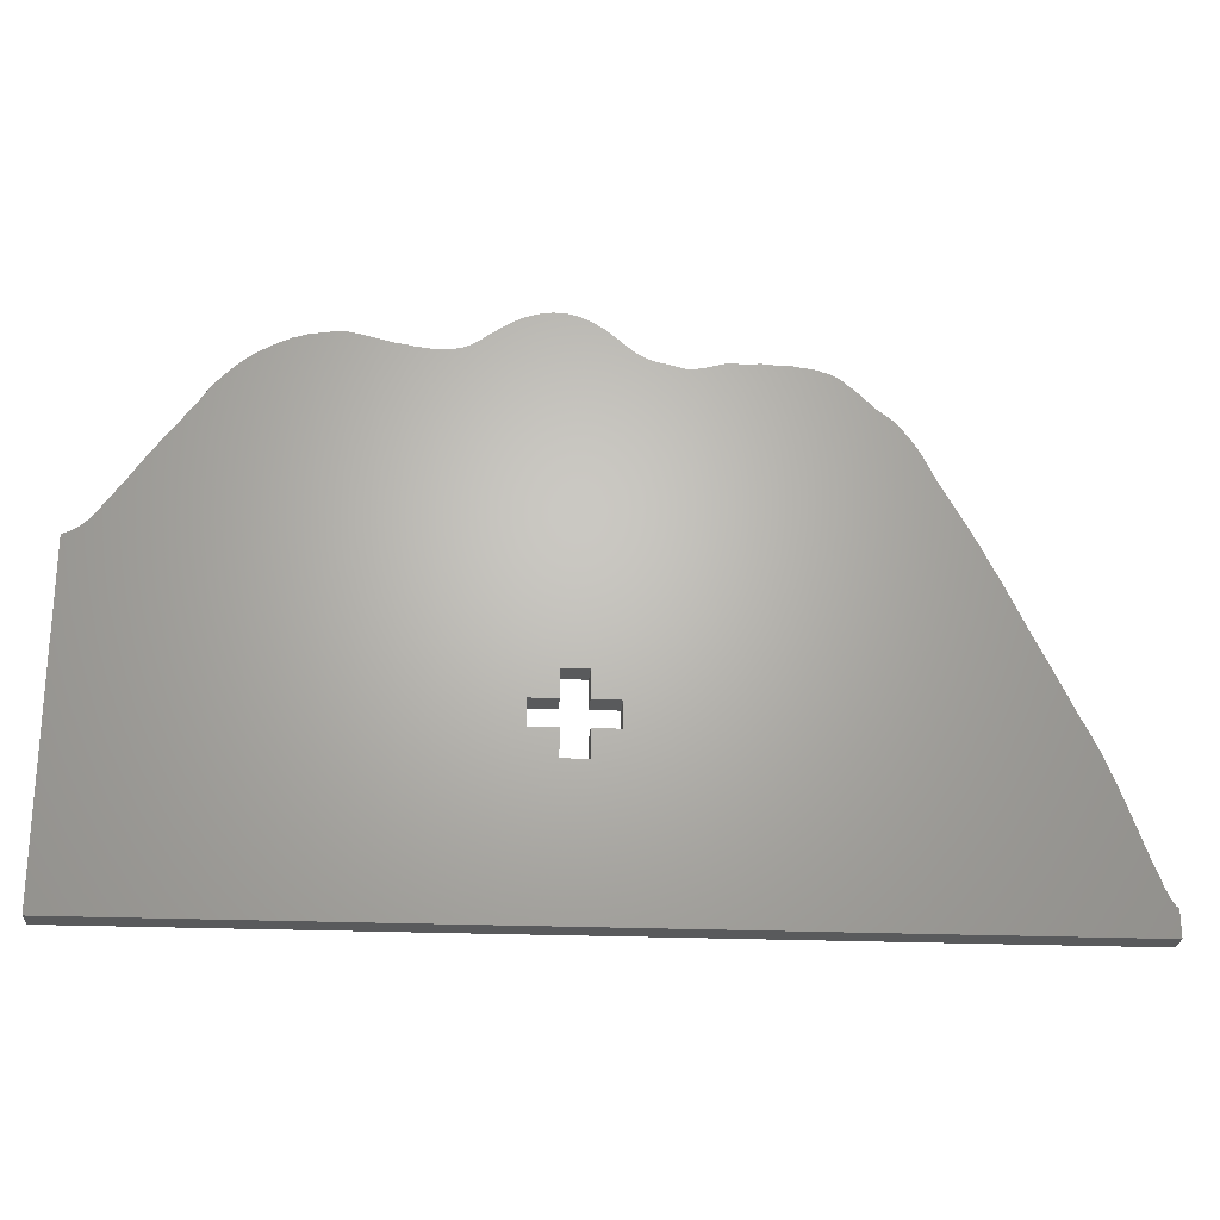
<metadata>
{"format":"stl","ext":"stl","renderer":"f3d","projection":"perspective","resolution":1024,"background":"white","views":[{"elev":-24.1,"azim":176.0,"up":"+Y"}]}
</metadata>
<code>
# stl→obj: 456 verts, 920 faces
v -24.29 34.76 4.501
v -22.19 34.68 4.501
v -23.17 34.74 4.501
v -35.8 33.68 4.501
v -34.88 34 4.501
v -35.39 33.86 4.501
v -87.09 -61.95 4.501
v 85.4 -61.94 4.501
v 2.31 -35.34 4.501
v 12.13 -30.28 4.501
v 85.39 -30.97 4.501
v 12.13 -25.52 4.501
v -78.28 -35.33 4.501
v -2.755 -30.28 4.501
v -77.05 -32.13 4.501
v 85.4 -31.04 4.501
v 85.4 -30.99 4.501
v 29.16 35.62 4.501
v 7.065 -20.46 4.501
v 85.39 -0.01246 4.501
v 84.46 0.3467 4.501
v 85.4 -0.04003 4.501
v 65.89 24.01 4.501
v 72.01 15.74 4.501
v 61.13 30.15 4.501
v 37.76 37.22 4.501
v 36.53 36.95 4.501
v 53.68 35.57 4.501
v 38.44 37.4 4.501
v 53.7 35.56 4.501
v 50.58 36.92 4.501
v 46.33 37.89 4.501
v 42.52 38.23 4.501
v 42.47 38.23 4.501
v 43.88 38.2 4.501
v 39.8 37.72 4.501
v 39.42 37.63 4.501
v 65.33 24.85 4.501
v 63.25 27.81 4.501
v 78.65 6.101 4.501
v 80.23 3.944 4.501
v 79.44 5.093 4.501
v 31.58 35.92 4.501
v 34.33 36.41 4.501
v 32.01 36.05 4.501
v 21.27 37.12 4.501
v -5.301 35.86 4.501
v 22.64 36.33 4.501
v 18.41 39.13 4.501
v 20.25 37.8 4.501
v 19.63 38.31 4.501
v 14.86 41.44 4.501
v 16.06 40.77 4.501
v 15.08 41.34 4.501
v 3.439 42.17 4.501
v 12.96 42.26 4.501
v 11.01 42.85 4.501
v 7.838 43.18 4.501
v 9.479 43.14 4.501
v 8.518 43.23 4.501
v 17.69 39.68 4.501
v 16.16 40.71 4.501
v -4.782 36.22 4.501
v 20.77 37.44 4.501
v -4.473 36.45 4.501
v -8.683 34.46 4.501
v -10.07 34.2 4.501
v 2.31 -20.46 4.501
v -15.98 33.68 4.501
v -14.23 33.36 4.501
v -16.08 33.7 4.501
v -31.17 34.59 4.501
v -30.7 34.7 4.501
v -30.84 34.68 4.501
v -41.52 30.03 4.501
v -32.2 34.41 4.501
v -41.28 30.25 4.501
v -25.18 34.84 4.501
v -28.05 34.65 4.501
v -25.71 34.87 4.501
v -27.06 34.86 4.501
v -31.54 34.51 4.501
v -29.37 34.64 4.501
v -33.7 34.24 4.501
v -40.17 31.16 4.501
v -36.31 33.53 4.501
v -38.55 32.55 4.501
v -16.23 33.72 4.501
v -53.97 14.03 4.501
v -44.81 26.74 4.501
v -49.58 22.07 4.501
v -50.39 20.89 4.501
v -48.51 23.46 4.501
v -46.73 25.36 4.501
v -51.87 18.33 4.501
v -60.19 2.743 4.501
v -2.755 -25.52 4.501
v -59.41 4.19 4.501
v -66.12 -9.497 4.501
v -65.77 -8.785 4.501
v -70.84 -19.32 4.501
v -70.24 -18.01 4.501
v -85.04 -53.74 4.501
v -85.5 -54.82 4.501
v -82.97 -48.25 4.501
v 27.59 35.51 4.501
v 28.8 35.57 4.501
v -6.765 35.08 4.501
v 82.71 1.359 4.501
v 84.08 0.5077 4.501
v 83.9 0.6301 4.501
v 80.93 3.051 4.501
v 82.37 1.657 4.501
v 81.75 2.173 4.501
v 81.43 2.486 4.501
v 77.68 7.537 4.501
v 75.77 10.25 4.501
v 73.64 13.44 4.501
v 64.18 26.62 4.501
v 63.69 27.27 4.501
v 61.84 29.42 4.501
v 59.03 32.09 4.501
v 59.58 31.63 4.501
v 56.53 33.95 4.501
v 57.78 33.08 4.501
v 39.54 37.66 4.501
v 51.29 36.69 4.501
v 47.92 37.64 4.501
v 48.56 37.52 4.501
v 48.73 37.49 4.501
v 39.89 37.74 4.501
v 44.37 38.17 4.501
v 42.49 38.23 4.501
v 39.62 37.69 4.501
v 23.81 35.91 4.501
v 25.51 35.57 4.501
v 28.32 35.57 4.501
v 25.79 35.54 4.501
v 23.12 36.11 4.501
v -2.754 37.93 4.501
v -3.602 37.21 4.501
v -2.268 38.39 4.501
v -0.3068 39.97 4.501
v 16.13 40.74 4.501
v 13.57 42.05 4.501
v 13.51 42.08 4.501
v 1.998 41.49 4.501
v 12.63 42.38 4.501
v 11.64 42.73 4.501
v 10.14 43.06 4.501
v 6.495 43.12 4.501
v 7.201 43.19 4.501
v 5.962 43.02 4.501
v 5.665 42.94 4.501
v 6.986 43.19 4.501
v 6.709 43.17 4.501
v 4.298 42.54 4.501
v 4.833 42.74 4.501
v 2.965 42 4.501
v 0.4274 40.54 4.501
v -3.354 37.44 4.501
v -3.837 37.03 4.501
v -7.011 34.97 4.501
v -8.296 34.56 4.501
v -7.89 34.71 4.501
v -9.881 34.25 4.501
v -13.47 33.33 4.501
v -13.65 33.31 4.501
v -18.11 34.22 4.501
v -19.06 34.44 4.501
v -19.75 34.64 4.501
v -19.86 34.65 4.501
v -19.11 34.47 4.501
v -20.94 34.81 4.501
v -21.49 34.79 4.501
v -19.96 34.68 4.501
v -22.9 34.75 4.501
v -25.62 34.88 4.501
v -25.43 34.88 4.501
v -25.55 34.89 4.501
v -28.93 34.59 4.501
v -43.33 28.22 4.501
v -28.4 34.62 4.501
v -29.04 34.62 4.501
v -32.01 34.45 4.501
v -32.5 34.39 4.501
v -37.18 33.27 4.501
v -38.53 32.56 4.501
v -40.36 31.02 4.501
v -43.65 27.94 4.501
v -45.37 26.39 4.501
v -45.74 26.17 4.501
v -48.15 23.94 4.501
v -47.02 25.13 4.501
v -46.87 25.26 4.501
v -48.16 23.93 4.501
v -48.81 23.11 4.501
v -48.74 23.2 4.501
v -50.26 21.12 4.501
v -51.03 19.86 4.501
v -51.48 19.09 4.501
v -54.71 12.66 4.501
v -67.43 -12.39 4.501
v -58.89 5.199 4.501
v -61.58 -0.1395 4.501
v -63.28 -3.464 4.501
v -67.71 -12.94 4.501
v -73.63 -25.21 4.501
v -72.79 -23.36 4.501
v -74.84 -27.62 4.501
v -74.55 -27.09 4.501
v -79.82 -39.31 4.501
v -79.29 -37.78 4.501
v -80.28 -40.48 4.501
v -87.08 -61.83 4.501
v -87.06 -60.79 4.501
v -87.09 -61.73 4.501
v -85.96 -55.78 4.501
v -87.08 -58.85 4.501
v -86.56 -56.73 4.501
v -87.07 -58.24 4.501
v -86.25 -56.22 4.501
v -87.09 -57.16 4.501
v 7.065 -35.34 4.501
v 2.31 -30.28 4.501
v 2.31 -25.52 4.501
v 7.065 -25.52 4.501
v 7.065 -30.28 4.501
v -87.09 -61.95 0
v 85.4 -61.94 0
v 85.4 -31.04 0
v 85.4 -30.99 0
v 85.39 -30.97 0
v 85.4 -0.04003 0
v 85.39 -0.01246 0
v 84.46 0.3467 0
v 84.08 0.5077 0
v 83.9 0.6301 0
v 82.71 1.359 0
v 82.37 1.657 0
v 81.75 2.173 0
v 81.43 2.486 0
v 80.93 3.051 0
v 80.23 3.944 0
v 79.44 5.093 0
v 78.65 6.101 0
v 77.68 7.537 0
v 75.77 10.25 0
v 73.64 13.44 0
v 72.01 15.74 0
v 65.89 24.01 0
v 65.33 24.85 0
v 64.18 26.62 0
v 63.69 27.27 0
v 63.25 27.81 0
v 61.84 29.42 0
v 61.13 30.15 0
v 59.58 31.63 0
v 59.03 32.09 0
v 57.78 33.08 0
v 56.53 33.95 0
v 53.7 35.56 0
v 53.68 35.57 0
v 51.29 36.69 0
v 50.58 36.92 0
v 48.73 37.49 0
v 48.56 37.52 0
v 47.92 37.64 0
v 46.33 37.89 0
v 44.37 38.17 0
v 43.88 38.2 0
v 42.52 38.23 0
v 42.49 38.23 0
v 42.47 38.23 0
v 39.89 37.74 0
v 39.8 37.72 0
v 39.62 37.69 0
v 39.54 37.66 0
v 39.42 37.63 0
v 38.44 37.4 0
v 37.76 37.22 0
v 36.53 36.95 0
v 34.33 36.41 0
v 32.01 36.05 0
v 31.58 35.92 0
v 29.16 35.62 0
v 28.8 35.57 0
v 28.32 35.57 0
v 27.59 35.51 0
v 25.79 35.54 0
v 25.51 35.57 0
v 23.81 35.91 0
v 23.12 36.11 0
v 22.64 36.33 0
v 21.27 37.12 0
v 20.77 37.44 0
v 20.25 37.8 0
v 19.63 38.31 0
v 18.41 39.13 0
v 17.69 39.68 0
v 16.16 40.71 0
v 16.13 40.74 0
v 16.06 40.77 0
v 15.08 41.34 0
v 14.86 41.44 0
v 13.57 42.05 0
v 13.51 42.08 0
v 12.96 42.26 0
v 12.63 42.38 0
v 11.64 42.73 0
v 11.01 42.85 0
v 10.14 43.06 0
v 9.479 43.14 0
v 8.518 43.23 0
v 7.838 43.18 0
v 7.201 43.19 0
v 6.986 43.19 0
v 6.709 43.17 0
v 6.495 43.12 0
v 5.962 43.02 0
v 5.665 42.94 0
v 4.833 42.74 0
v 4.298 42.54 0
v 3.439 42.17 0
v 2.965 42 0
v 1.998 41.49 0
v 0.4274 40.54 0
v -0.3068 39.97 0
v -2.268 38.39 0
v -2.754 37.93 0
v -3.354 37.44 0
v -3.602 37.21 0
v -3.837 37.03 0
v -4.473 36.45 0
v -4.782 36.22 0
v -5.301 35.86 0
v -6.765 35.08 0
v -7.011 34.97 0
v -7.89 34.71 0
v -8.296 34.56 0
v -8.683 34.46 0
v -9.881 34.25 0
v -10.07 34.2 0
v -13.47 33.33 0
v -13.65 33.31 0
v -14.23 33.36 0
v -15.98 33.68 0
v -16.08 33.7 0
v -16.23 33.72 0
v -18.11 34.22 0
v -19.06 34.44 0
v -19.11 34.47 0
v -19.75 34.64 0
v -19.86 34.65 0
v -19.96 34.68 0
v -20.94 34.81 0
v -21.49 34.79 0
v -22.19 34.68 0
v -22.9 34.75 0
v -23.17 34.74 0
v -24.29 34.76 0
v -25.18 34.84 0
v -25.43 34.88 0
v -25.55 34.89 0
v -25.62 34.88 0
v -25.71 34.87 0
v -27.06 34.86 0
v -28.05 34.65 0
v -28.4 34.62 0
v -28.93 34.59 0
v -29.04 34.62 0
v -29.37 34.64 0
v -30.7 34.7 0
v -30.84 34.68 0
v -31.17 34.59 0
v -31.54 34.51 0
v -32.01 34.45 0
v -32.2 34.41 0
v -32.5 34.39 0
v -33.7 34.24 0
v -34.88 34 0
v -35.39 33.86 0
v -35.8 33.68 0
v -36.31 33.53 0
v -37.18 33.27 0
v -38.53 32.56 0
v -38.55 32.55 0
v -40.17 31.16 0
v -40.36 31.02 0
v -41.28 30.25 0
v -41.52 30.03 0
v -43.33 28.22 0
v -43.65 27.94 0
v -44.81 26.74 0
v -45.37 26.39 0
v -45.74 26.17 0
v -46.73 25.36 0
v -46.87 25.26 0
v -47.02 25.13 0
v -48.15 23.94 0
v -48.16 23.93 0
v -48.51 23.46 0
v -48.74 23.2 0
v -48.81 23.11 0
v -49.58 22.07 0
v -50.26 21.12 0
v -50.39 20.89 0
v -51.03 19.86 0
v -51.48 19.09 0
v -51.87 18.33 0
v -53.97 14.03 0
v -54.71 12.66 0
v -58.89 5.199 0
v -59.41 4.19 0
v -60.19 2.743 0
v -61.58 -0.1395 0
v -63.28 -3.464 0
v -65.77 -8.785 0
v -66.12 -9.497 0
v -67.43 -12.39 0
v -67.71 -12.94 0
v -70.24 -18.01 0
v -70.84 -19.32 0
v -72.79 -23.36 0
v -73.63 -25.21 0
v -74.55 -27.09 0
v -74.84 -27.62 0
v -77.05 -32.13 0
v -78.28 -35.33 0
v -79.29 -37.78 0
v -79.82 -39.31 0
v -80.28 -40.48 0
v -82.97 -48.25 0
v -85.04 -53.74 0
v -85.5 -54.82 0
v -85.96 -55.78 0
v -86.25 -56.22 0
v -86.56 -56.73 0
v -87.09 -57.16 0
v -87.07 -58.24 0
v -87.08 -58.85 0
v -87.06 -60.79 0
v -87.09 -61.73 0
v -87.08 -61.83 0
v 7.065 -30.28 0
v 7.065 -35.34 0
v 2.31 -35.34 0
v 2.31 -30.28 0
v -2.755 -30.28 0
v -2.755 -25.52 0
v 2.31 -25.52 0
v 2.31 -20.46 0
v 7.065 -20.46 0
v 7.065 -25.52 0
v 12.13 -25.52 0
v 12.13 -30.28 0
f 1 2 3
f 4 5 6
f 7 8 9
f 10 11 12
f 13 14 15
f 11 16 17
f 12 18 19
f 20 21 22
f 23 12 24
f 25 26 27
f 28 29 30
f 28 31 32
f 33 34 35
f 36 37 32
f 38 39 27
f 40 41 42
f 43 44 45
f 46 47 48
f 49 50 51
f 52 53 54
f 55 56 57
f 58 55 57
f 58 59 60
f 53 61 62
f 63 64 65
f 66 67 68
f 69 68 70
f 71 68 69
f 72 73 74
f 75 76 77
f 78 79 1
f 79 80 81
f 82 83 72
f 73 72 83
f 4 76 84
f 85 86 87
f 88 89 68
f 90 91 92
f 93 90 94
f 90 89 88
f 89 90 95
f 96 97 98
f 99 97 100
f 101 14 102
f 9 103 7
f 104 7 103
f 103 9 105
f 106 19 107
f 108 19 47
f 16 10 8
f 11 22 21
f 109 11 110
f 11 21 110
f 109 110 111
f 41 11 112
f 11 109 113
f 11 113 114
f 11 114 115
f 11 115 112
f 41 12 11
f 116 12 40
f 40 12 41
f 117 12 116
f 118 12 117
f 38 119 120
f 44 38 27
f 38 44 23
f 39 38 120
f 121 27 39
f 25 27 121
f 122 25 123
f 26 30 29
f 124 122 125
f 124 26 122
f 37 36 126
f 31 28 127
f 31 128 32
f 129 31 130
f 128 31 129
f 32 131 36
f 35 32 132
f 35 34 131
f 133 133 33
f 133 133 133
f 34 33 133
f 131 32 35
f 32 29 28
f 36 134 126
f 30 26 124
f 29 32 37
f 26 25 122
f 43 12 23
f 44 43 23
f 107 19 18
f 18 12 43
f 135 19 136
f 106 107 137
f 138 19 106
f 136 19 138
f 139 19 135
f 48 19 139
f 50 65 64
f 64 63 46
f 50 140 141
f 49 142 140
f 61 142 49
f 53 143 61
f 53 62 144
f 52 143 53
f 56 143 52
f 56 52 145
f 56 145 146
f 147 143 56
f 57 56 148
f 148 149 57
f 59 57 150
f 58 57 59
f 151 58 152
f 58 153 154
f 155 151 152
f 151 155 156
f 153 58 151
f 154 55 58
f 157 154 158
f 55 154 157
f 147 56 55
f 147 55 159
f 143 147 160
f 142 61 143
f 140 50 49
f 141 140 161
f 65 50 141
f 65 141 162
f 47 19 48
f 47 46 63
f 163 19 108
f 163 164 68
f 164 163 165
f 68 164 66
f 67 66 166
f 68 67 167
f 68 167 168
f 68 168 70
f 2 88 169
f 88 68 71
f 170 2 169
f 2 90 88
f 170 171 172
f 171 170 173
f 172 174 175
f 172 2 170
f 174 172 176
f 2 172 175
f 1 90 2
f 2 177 3
f 178 179 180
f 179 178 78
f 80 79 78
f 78 178 80
f 181 75 182
f 79 90 1
f 183 90 79
f 182 183 181
f 83 181 184
f 83 82 181
f 82 76 181
f 76 82 185
f 76 75 181
f 84 76 186
f 5 4 84
f 86 85 4
f 85 76 4
f 87 86 187
f 87 187 188
f 85 77 76
f 77 85 189
f 90 183 182
f 90 182 190
f 94 90 191
f 94 191 192
f 94 193 93
f 194 94 195
f 193 94 194
f 93 193 196
f 91 90 93
f 197 93 198
f 91 93 197
f 92 91 199
f 200 90 92
f 200 95 90
f 95 200 201
f 89 97 68
f 97 89 202
f 97 203 14
f 98 97 204
f 205 97 96
f 206 97 205
f 100 97 206
f 14 203 207
f 203 97 99
f 208 14 209
f 209 14 101
f 210 14 211
f 211 14 208
f 15 14 210
f 212 13 213
f 212 14 13
f 214 14 212
f 105 14 214
f 215 216 217
f 218 219 216
f 216 104 218
f 219 220 221
f 219 218 222
f 220 219 222
f 220 223 221
f 216 215 104
f 7 104 215
f 24 12 118
f 14 207 102
f 9 8 224
f 14 105 9
f 9 225 14
f 97 202 204
f 68 97 226
f 19 163 68
f 19 227 12
f 11 10 16
f 10 228 224
f 224 8 10
f 7 229 8
f 8 229 230
f 8 230 16
f 16 230 231
f 16 231 17
f 17 231 232
f 17 232 11
f 11 232 233
f 11 233 22
f 22 233 234
f 22 234 20
f 20 234 235
f 20 235 21
f 21 235 236
f 21 236 110
f 110 236 237
f 110 237 111
f 111 237 238
f 111 238 109
f 109 238 239
f 109 239 113
f 113 239 240
f 113 240 114
f 114 240 241
f 114 241 115
f 115 241 242
f 115 242 112
f 112 242 243
f 112 243 41
f 41 243 244
f 41 244 42
f 42 244 245
f 42 245 40
f 40 245 246
f 40 246 116
f 116 246 247
f 116 247 117
f 117 247 248
f 117 248 118
f 118 248 249
f 118 249 24
f 24 249 250
f 24 250 23
f 23 250 251
f 23 251 38
f 38 251 252
f 38 252 119
f 119 252 253
f 119 253 120
f 120 253 254
f 120 254 39
f 39 254 255
f 39 255 121
f 121 255 256
f 121 256 25
f 25 256 257
f 25 257 123
f 123 257 258
f 123 258 122
f 122 258 259
f 122 259 125
f 125 259 260
f 125 260 124
f 124 260 261
f 124 261 30
f 30 261 262
f 30 262 28
f 28 262 263
f 28 263 127
f 127 263 264
f 127 264 31
f 31 264 265
f 31 265 130
f 130 265 266
f 130 266 129
f 129 266 267
f 129 267 128
f 128 267 268
f 128 268 32
f 32 268 269
f 32 269 132
f 132 269 270
f 132 270 35
f 35 270 271
f 35 271 33
f 33 271 272
f 33 272 133
f 133 272 273
f 133 273 133
f 133 273 273
f 133 273 133
f 133 273 273
f 133 273 34
f 34 273 274
f 34 274 131
f 131 274 275
f 131 275 36
f 36 275 276
f 36 276 134
f 134 276 277
f 134 277 126
f 126 277 278
f 126 278 37
f 37 278 279
f 37 279 29
f 29 279 280
f 29 280 26
f 26 280 281
f 26 281 27
f 27 281 282
f 27 282 44
f 44 282 283
f 44 283 45
f 45 283 284
f 45 284 43
f 43 284 285
f 43 285 18
f 18 285 286
f 18 286 107
f 107 286 287
f 107 287 137
f 137 287 288
f 137 288 106
f 106 288 289
f 106 289 138
f 138 289 290
f 138 290 136
f 136 290 291
f 136 291 135
f 135 291 292
f 135 292 139
f 139 292 293
f 139 293 48
f 48 293 294
f 48 294 46
f 46 294 295
f 46 295 64
f 64 295 296
f 64 296 50
f 50 296 297
f 50 297 51
f 51 297 298
f 51 298 49
f 49 298 299
f 49 299 61
f 61 299 300
f 61 300 62
f 62 300 301
f 62 301 144
f 144 301 302
f 144 302 53
f 53 302 303
f 53 303 54
f 54 303 304
f 54 304 52
f 52 304 305
f 52 305 145
f 145 305 306
f 145 306 146
f 146 306 307
f 146 307 56
f 56 307 308
f 56 308 148
f 148 308 309
f 148 309 149
f 149 309 310
f 149 310 57
f 57 310 311
f 57 311 150
f 150 311 312
f 150 312 59
f 59 312 313
f 59 313 60
f 60 313 314
f 60 314 58
f 58 314 315
f 58 315 152
f 152 315 316
f 152 316 155
f 155 316 317
f 155 317 156
f 156 317 318
f 156 318 151
f 151 318 319
f 151 319 153
f 153 319 320
f 153 320 154
f 154 320 321
f 154 321 158
f 158 321 322
f 158 322 157
f 157 322 323
f 157 323 55
f 55 323 324
f 55 324 159
f 159 324 325
f 159 325 147
f 147 325 326
f 147 326 160
f 160 326 327
f 160 327 143
f 143 327 328
f 143 328 142
f 142 328 329
f 142 329 140
f 140 329 330
f 140 330 161
f 161 330 331
f 161 331 141
f 141 331 332
f 141 332 162
f 162 332 333
f 162 333 65
f 65 333 334
f 65 334 63
f 63 334 335
f 63 335 47
f 47 335 336
f 47 336 108
f 108 336 337
f 108 337 163
f 163 337 338
f 163 338 165
f 165 338 339
f 165 339 164
f 164 339 340
f 164 340 66
f 66 340 341
f 66 341 166
f 166 341 342
f 166 342 67
f 67 342 343
f 67 343 167
f 167 343 344
f 167 344 168
f 168 344 345
f 168 345 70
f 70 345 346
f 70 346 69
f 69 346 347
f 69 347 71
f 71 347 348
f 71 348 88
f 88 348 349
f 88 349 169
f 169 349 350
f 169 350 170
f 170 350 351
f 170 351 173
f 173 351 352
f 173 352 171
f 171 352 353
f 171 353 172
f 172 353 354
f 172 354 176
f 176 354 355
f 176 355 174
f 174 355 356
f 174 356 175
f 175 356 357
f 175 357 2
f 2 357 358
f 2 358 177
f 177 358 359
f 177 359 3
f 3 359 360
f 3 360 1
f 1 360 361
f 1 361 78
f 78 361 362
f 78 362 179
f 179 362 363
f 179 363 180
f 180 363 364
f 180 364 178
f 178 364 365
f 178 365 80
f 80 365 366
f 80 366 81
f 81 366 367
f 81 367 79
f 79 367 368
f 79 368 183
f 183 368 369
f 183 369 181
f 181 369 370
f 181 370 184
f 184 370 371
f 184 371 83
f 83 371 372
f 83 372 73
f 73 372 373
f 73 373 74
f 74 373 374
f 74 374 72
f 72 374 375
f 72 375 82
f 82 375 376
f 82 376 185
f 185 376 377
f 185 377 76
f 76 377 378
f 76 378 186
f 186 378 379
f 186 379 84
f 84 379 380
f 84 380 5
f 5 380 381
f 5 381 6
f 6 381 382
f 6 382 4
f 4 382 383
f 4 383 86
f 86 383 384
f 86 384 187
f 187 384 385
f 187 385 188
f 188 385 386
f 188 386 87
f 87 386 387
f 87 387 85
f 85 387 388
f 85 388 189
f 189 388 389
f 189 389 77
f 77 389 390
f 77 390 75
f 75 390 391
f 75 391 182
f 182 391 392
f 182 392 190
f 190 392 393
f 190 393 90
f 90 393 394
f 90 394 191
f 191 394 395
f 191 395 192
f 192 395 396
f 192 396 94
f 94 396 397
f 94 397 195
f 195 397 398
f 195 398 194
f 194 398 399
f 194 399 193
f 193 399 400
f 193 400 196
f 196 400 401
f 196 401 93
f 93 401 402
f 93 402 198
f 198 402 403
f 198 403 197
f 197 403 404
f 197 404 91
f 91 404 405
f 91 405 199
f 199 405 406
f 199 406 92
f 92 406 407
f 92 407 200
f 200 407 408
f 200 408 201
f 201 408 409
f 201 409 95
f 95 409 410
f 95 410 89
f 89 410 411
f 89 411 202
f 202 411 412
f 202 412 204
f 204 412 413
f 204 413 98
f 98 413 414
f 98 414 96
f 96 414 415
f 96 415 205
f 205 415 416
f 205 416 206
f 206 416 417
f 206 417 100
f 100 417 418
f 100 418 99
f 99 418 419
f 99 419 203
f 203 419 420
f 203 420 207
f 207 420 421
f 207 421 102
f 102 421 422
f 102 422 101
f 101 422 423
f 101 423 209
f 209 423 424
f 209 424 208
f 208 424 425
f 208 425 211
f 211 425 426
f 211 426 210
f 210 426 427
f 210 427 15
f 15 427 428
f 15 428 13
f 13 428 429
f 13 429 213
f 213 429 430
f 213 430 212
f 212 430 431
f 212 431 214
f 214 431 432
f 214 432 105
f 105 432 433
f 105 433 103
f 103 433 434
f 103 434 104
f 104 434 435
f 104 435 218
f 218 435 436
f 218 436 222
f 222 436 437
f 222 437 220
f 220 437 438
f 220 438 223
f 223 438 439
f 223 439 221
f 221 439 440
f 221 440 219
f 219 440 441
f 219 441 216
f 216 441 442
f 216 442 217
f 217 442 443
f 217 443 215
f 215 443 444
f 215 444 7
f 7 444 229
f 228 445 224
f 224 445 446
f 224 446 9
f 9 446 447
f 9 447 225
f 225 447 448
f 225 448 14
f 14 448 449
f 14 449 97
f 97 449 450
f 97 450 226
f 226 450 451
f 226 451 68
f 68 451 452
f 68 452 19
f 19 452 453
f 19 453 227
f 227 453 454
f 227 454 12
f 12 454 455
f 12 455 10
f 10 455 456
f 10 456 228
f 228 456 445
f 358 361 360
f 381 383 382
f 230 229 447
f 233 456 455
f 449 429 428
f 231 233 232
f 286 455 453
f 236 235 234
f 455 251 250
f 281 257 282
f 280 263 262
f 265 263 269
f 274 272 271
f 279 276 269
f 255 252 282
f 244 246 245
f 283 285 284
f 336 295 294
f 297 299 298
f 303 305 304
f 308 324 311
f 324 315 311
f 313 315 314
f 300 303 301
f 296 335 334
f 343 341 452
f 452 347 346
f 452 348 347
f 373 375 374
f 378 391 390
f 368 362 361
f 366 368 367
f 372 376 375
f 375 373 372
f 378 383 380
f 384 388 387
f 411 349 452
f 405 394 407
f 394 402 397
f 411 394 349
f 394 411 410
f 450 415 414
f 450 419 418
f 449 423 422
f 434 447 229
f 229 435 434
f 447 434 433
f 453 289 287
f 453 337 336
f 456 231 230
f 234 233 236
f 233 239 237
f 236 233 237
f 237 239 238
f 233 244 243
f 239 233 240
f 240 233 241
f 241 233 242
f 242 233 243
f 455 244 233
f 455 247 246
f 455 246 244
f 455 248 247
f 455 249 248
f 253 252 254
f 252 283 282
f 283 252 251
f 252 255 254
f 282 256 255
f 282 257 256
f 257 259 258
f 262 281 280
f 259 261 260
f 281 261 259
f 276 279 278
f 263 265 264
f 268 265 269
f 265 267 266
f 265 268 267
f 275 269 276
f 269 271 270
f 274 271 275
f 273 273 272
f 273 273 273
f 272 274 273
f 269 275 271
f 280 269 263
f 277 276 278
f 281 262 261
f 269 280 279
f 257 281 259
f 455 285 251
f 285 283 251
f 453 287 286
f 455 286 285
f 453 292 291
f 287 289 288
f 453 290 289
f 453 291 290
f 453 293 292
f 453 294 293
f 334 297 296
f 335 296 295
f 330 297 332
f 329 299 330
f 329 300 299
f 328 303 300
f 301 303 302
f 328 305 303
f 328 308 305
f 305 308 306
f 306 308 307
f 328 326 308
f 308 311 309
f 310 309 311
f 311 313 312
f 311 315 313
f 315 319 316
f 320 315 321
f 319 317 316
f 317 319 318
f 315 320 319
f 324 321 315
f 321 323 322
f 321 324 323
f 308 326 324
f 324 326 325
f 326 328 327
f 300 329 328
f 297 330 299
f 330 332 331
f 297 334 332
f 332 334 333
f 453 336 294
f 295 336 335
f 453 338 337
f 340 338 452
f 338 340 339
f 340 452 341
f 341 343 342
f 343 452 344
f 344 452 345
f 345 452 346
f 349 358 350
f 452 349 348
f 358 351 350
f 394 358 349
f 353 351 354
f 351 353 352
f 356 354 357
f 358 354 351
f 354 356 355
f 354 358 357
f 394 361 358
f 359 358 360
f 363 365 364
f 365 363 362
f 368 366 362
f 365 362 366
f 391 370 392
f 394 368 361
f 394 369 368
f 369 392 370
f 370 372 371
f 376 372 370
f 378 376 370
f 376 378 377
f 391 378 370
f 378 380 379
f 383 381 380
f 388 384 383
f 378 388 383
f 384 387 385
f 385 387 386
f 390 388 378
f 388 390 389
f 369 394 392
f 392 394 393
f 394 397 395
f 395 397 396
f 400 397 402
f 397 399 398
f 397 400 399
f 400 402 401
f 394 405 402
f 402 404 403
f 402 405 404
f 405 407 406
f 394 408 407
f 410 408 394
f 408 410 409
f 450 411 452
f 411 450 412
f 420 450 449
f 450 414 413
f 450 416 415
f 450 417 416
f 450 418 417
f 420 449 421
f 450 420 419
f 449 425 424
f 449 424 423
f 449 427 426
f 449 426 425
f 449 428 427
f 429 431 430
f 449 431 429
f 449 432 431
f 449 433 432
f 442 444 443
f 441 436 442
f 435 442 436
f 438 441 440
f 436 441 437
f 441 438 437
f 439 438 440
f 444 442 435
f 435 229 444
f 455 250 249
f 421 449 422
f 230 447 446
f 433 449 447
f 448 447 449
f 412 450 413
f 450 452 451
f 338 453 452
f 454 453 455
f 456 233 231
f 445 456 446
f 230 446 456

</code>
